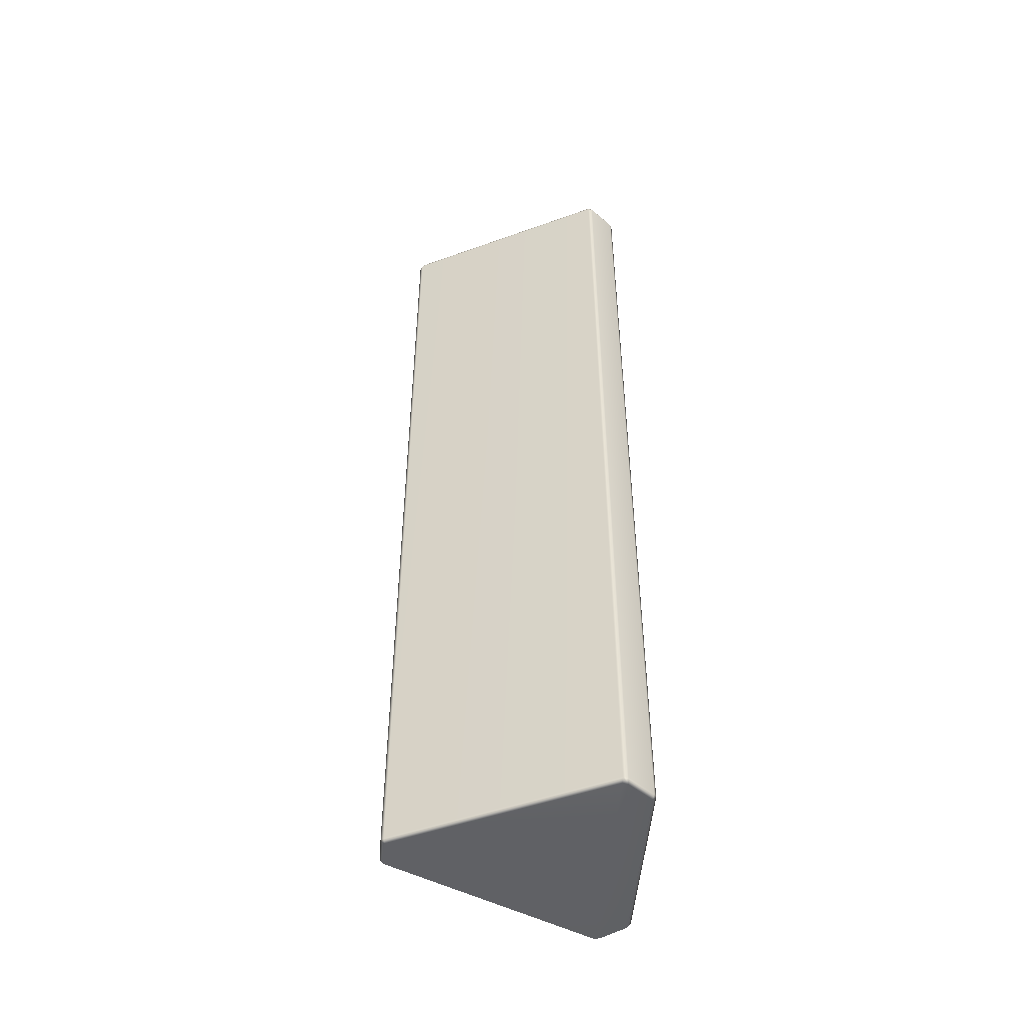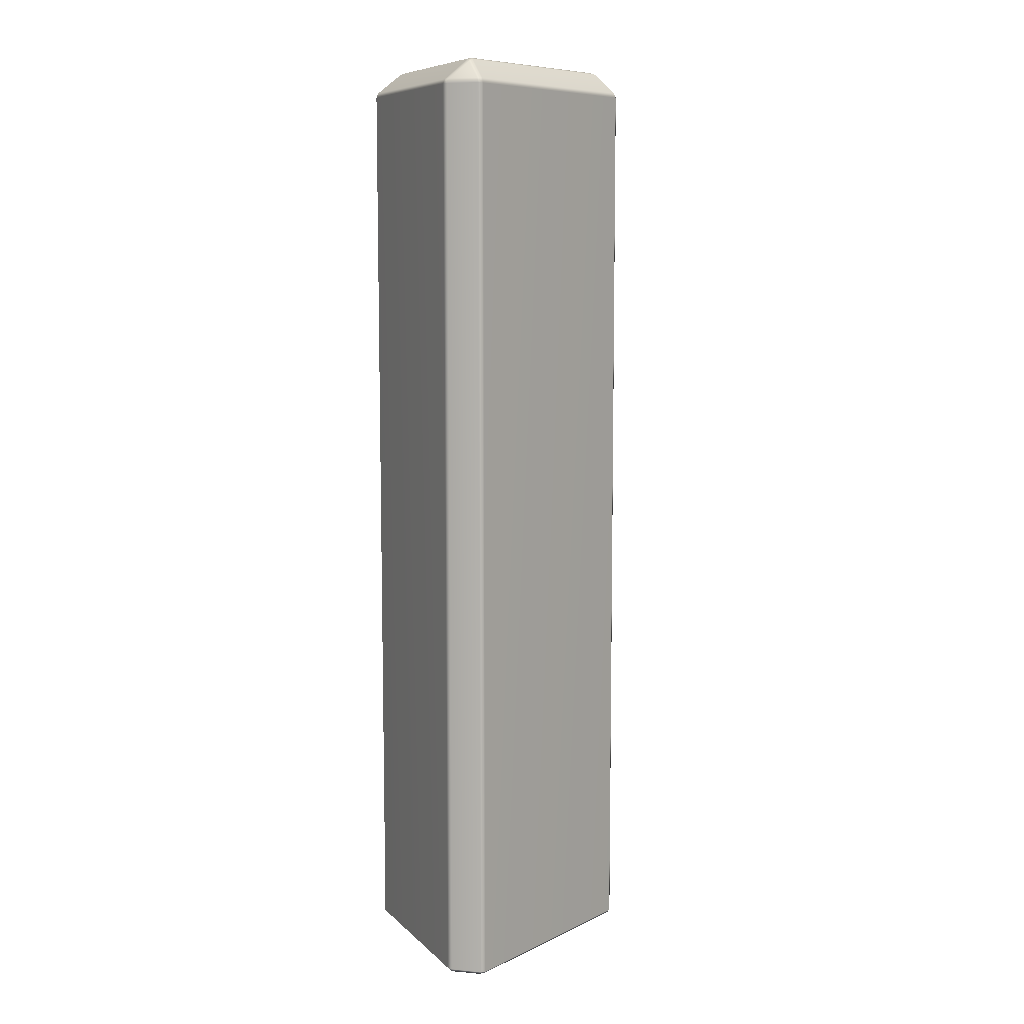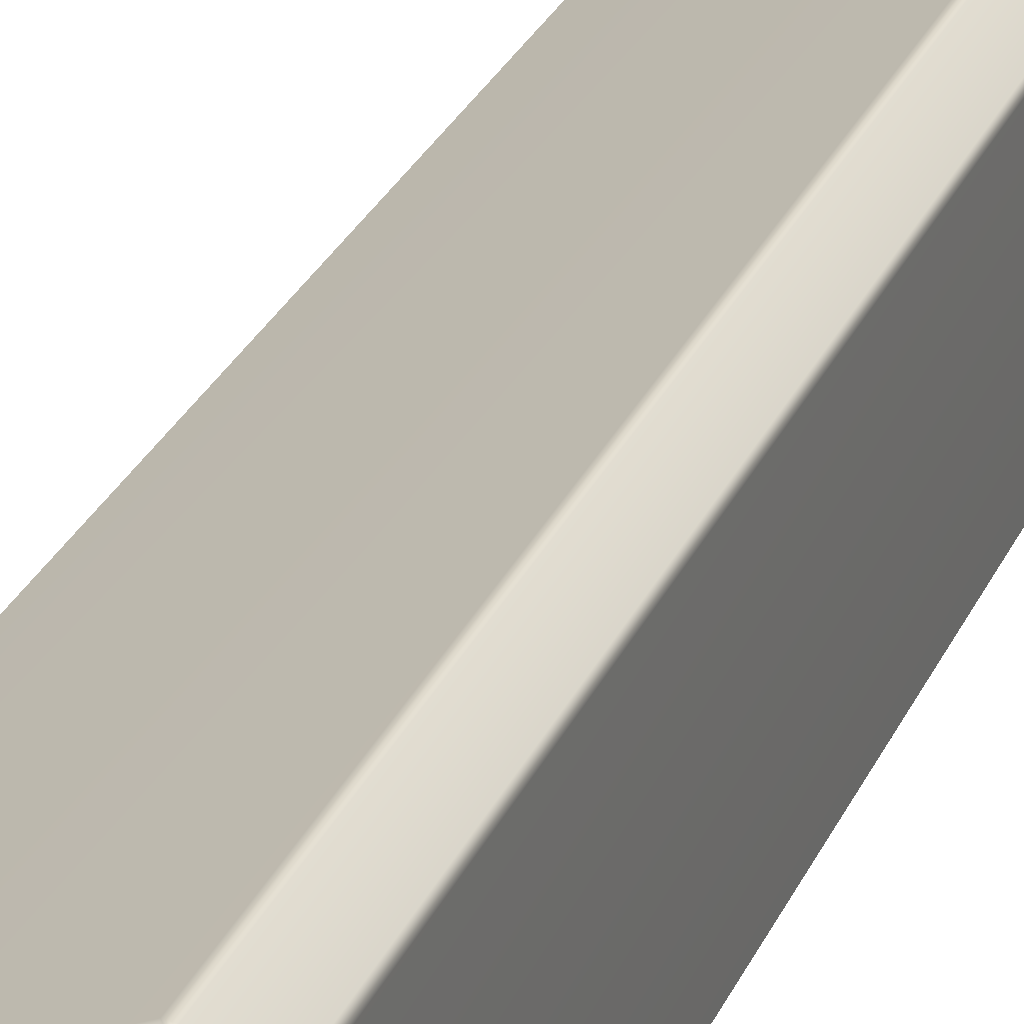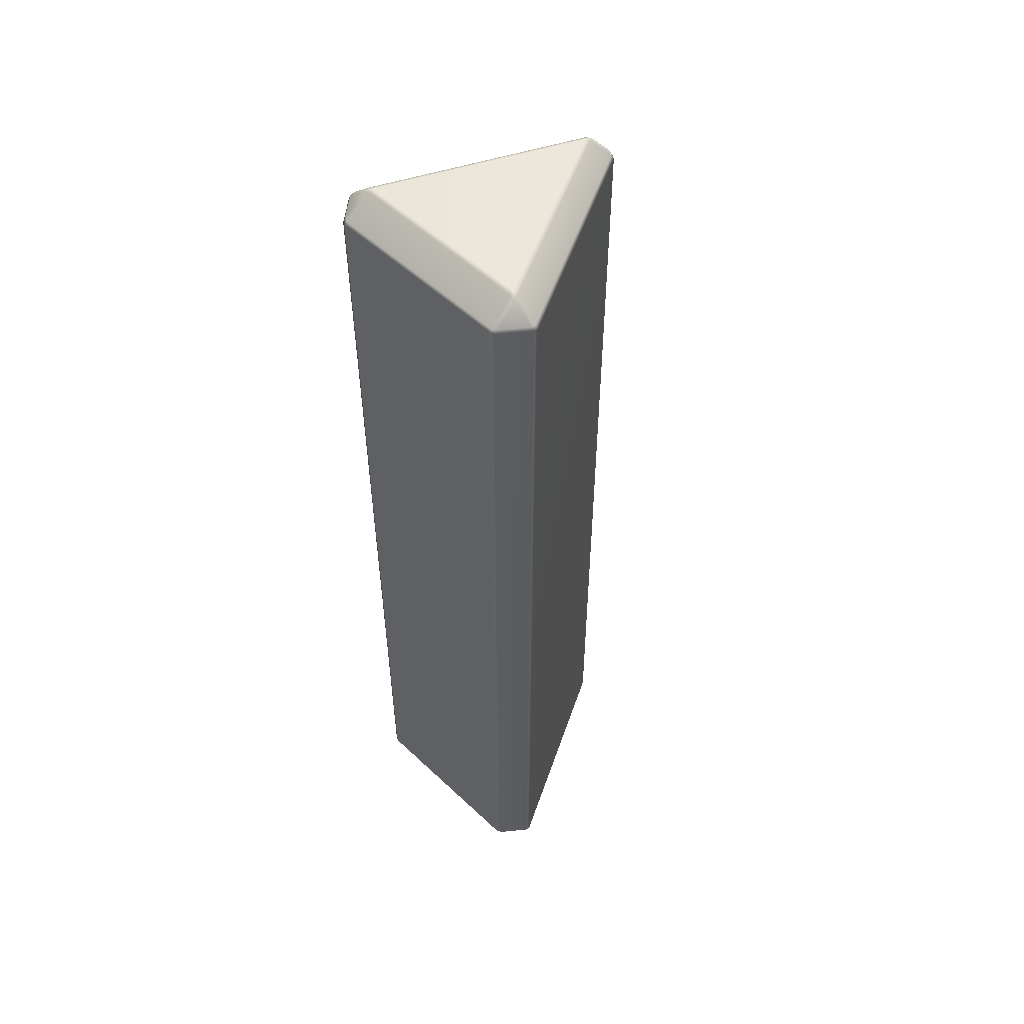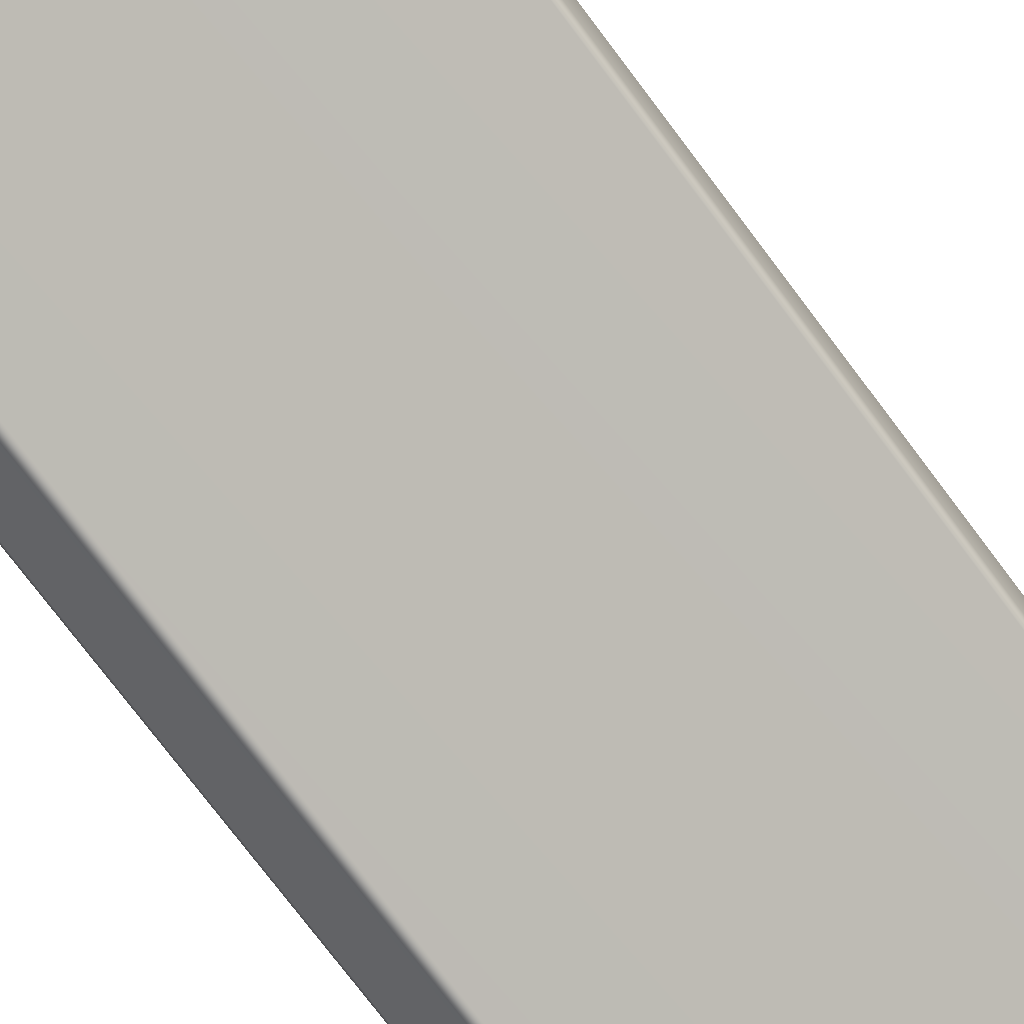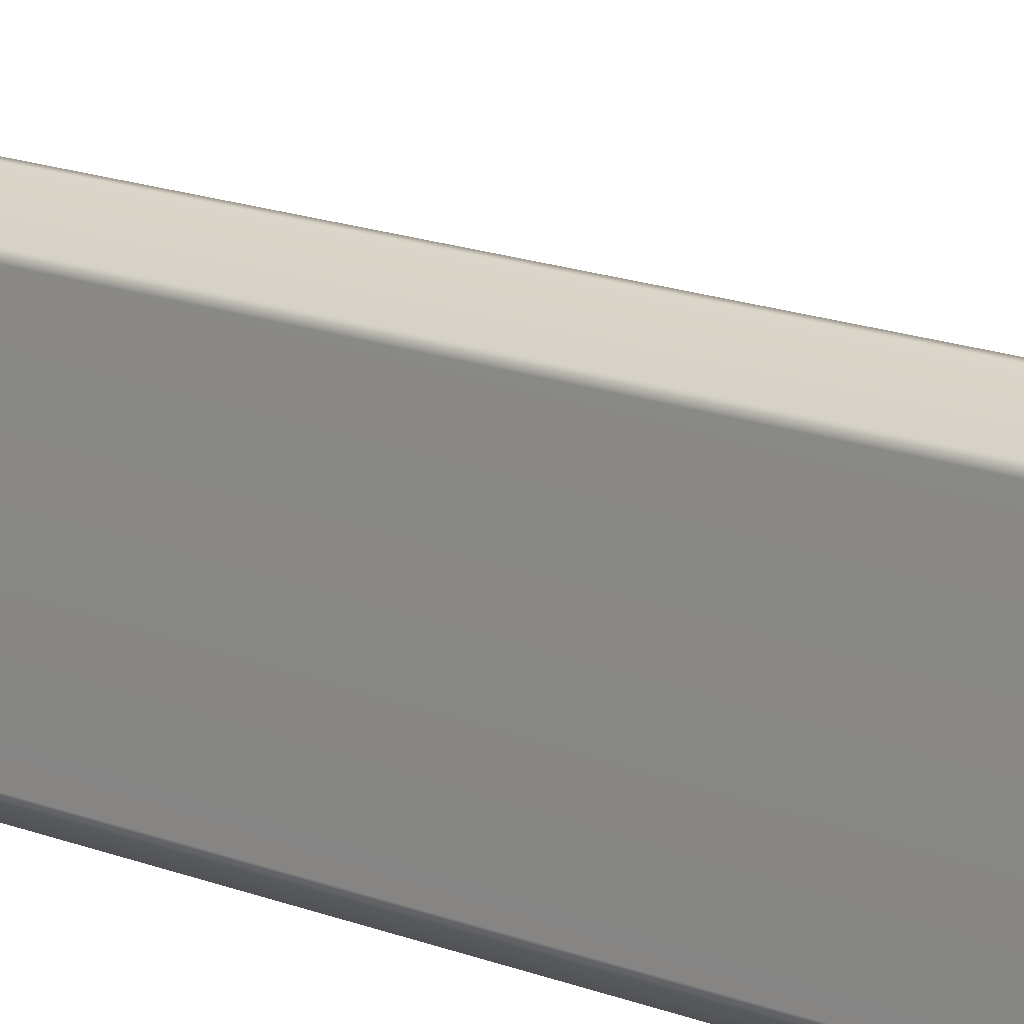
<metadata>
{"format":"obj","ext":"obj","renderer":"f3d","projection":"perspective","resolution":1024,"background":"white","views":[{"elev":-48.8,"azim":-4.4,"up":"+Y"},{"elev":8.5,"azim":154.8,"up":"+Y"},{"elev":29.3,"azim":21.1,"up":"+Z"},{"elev":53.0,"azim":135.0,"up":"+Y"},{"elev":-71.1,"azim":-143.7,"up":"+Z"},{"elev":17.7,"azim":126.8,"up":"+Z"}]}
</metadata>
<code>
g SM_training_wall_D
v -0.244 0.007987 -0.03792
v -0.2445 1.944 -0.03513
v -0.25 1.944 -0.02594
v -0.25 0.007982 -0.02833
v 0.182 0.007751 -0.2471
v 0.1822 1.944 -0.2472
v 0.1928 0.007675 -0.246
v 0.1929 1.944 -0.2459
v -0.2424 -9.611e-08 -0.03027
v 0.1822 -9.611e-08 -0.2384
v 0.182 0.007751 -0.2471
v -0.244 0.007987 -0.03792
v -0.25 0.007982 -0.02833
v -0.25 0.007982 -0.02833
v -0.25 0.007982 0.02918
v -0.2424 -9.611e-08 0.03111
v -0.2424 -9.611e-08 -0.03027
v -0.244 0.007987 0.03875
v 0.1822 -9.611e-08 -0.2384
v 0.1822 -9.611e-08 0.2384
v 0.1934 -9.611e-08 0.2352
v 0.1934 -9.611e-08 -0.2353
v 0.2425 -9.611e-08 -0.1964
v 0.2451 0.008026 -0.204
v 0.1928 0.007675 -0.246
v 0.2425 -9.611e-08 0.1964
v 0.1929 0.007749 0.2459
v 0.25 0.008026 0.1937
v 0.25 0.008026 -0.1937
v -0.2424 -9.611e-08 0.03111
v -0.244 0.007987 0.03875
v 0.182 0.00768 0.2472
v -0.2424 -9.611e-08 -0.03027
v 0.182 0.007751 -0.2471
v -0.25 0.007982 0.02918
v -0.25 1.944 0.0267
v -0.2445 1.944 0.03597
v -0.244 0.007987 0.03875
v -0.25 0.007982 -0.02833
v -0.25 1.944 -0.02594
v 0.1929 0.007749 0.2459
v 0.2451 0.008026 0.2039
v 0.2425 -9.611e-08 0.1964
v 0.25 0.008026 0.1937
v 0.182 0.00768 0.2472
v 0.1822 1.944 0.2472
v 0.1929 1.944 0.2459
v 0.1929 0.007749 0.2459
v 0.2452 1.944 0.2038
v 0.2451 0.008026 0.2039
v 0.25 1.944 0.1939
v 0.25 0.008026 0.1937
v 0.25 0.008026 -0.1937
v 0.25 1.944 -0.1939
v 0.2452 1.944 -0.2039
v 0.2451 0.008026 -0.204
v 0.1929 1.944 -0.2459
v 0.1928 0.007675 -0.246
v 0.25 1.944 0.1939
v 0.25 0.008026 0.1937
v -0.2408 1.954 0.03317
v 0.1821 1.954 0.2424
v 0.1822 1.944 0.2472
v -0.2445 1.944 0.03597
v -0.2072 1.996 0.006082
v 0.1821 1.996 0.1963
v -0.2462 1.955 0.0234
v -0.2177 1.99 0.0004236
v -0.2072 1.996 0.006082
v -0.2408 1.954 0.03317
v -0.2072 1.996 -0.005222
v -0.2408 1.954 -0.03233
v -0.2462 1.955 -0.02262
v -0.1956 2 0.0004236
v 0.1819 2 -0.1841
v 0.1821 1.996 -0.1955
v 0.1821 1.996 0.1963
v 0.1819 2 0.185
v 0.1924 1.996 -0.1881
v 0.1924 1.996 0.1889
v 0.2455 1.954 -0.1937
v 0.1929 1.991 -0.199
v 0.2389 1.954 -0.2039
v 0.1931 1.955 -0.2406
v 0.1821 1.954 -0.2424
v 0.1929 1.944 -0.2459
v 0.2452 1.944 -0.2039
v 0.2452 1.954 0.1934
v 0.239 1.954 0.2039
v 0.1931 1.991 0.1999
v 0.1821 1.954 0.2424
v 0.1931 1.955 0.2407
v -0.25 1.944 0.0267
v -0.25 1.944 -0.02594
v -0.2462 1.955 -0.02262
v -0.2462 1.955 0.0234
v -0.2177 1.99 0.0004236
v -0.2408 1.954 0.03317
v -0.2445 1.944 0.03597
v -0.2445 1.944 -0.03513
v 0.1822 1.944 -0.2472
v 0.1821 1.954 -0.2424
v -0.2408 1.954 -0.03233
v 0.1821 1.996 -0.1955
v -0.2072 1.996 -0.005222
v -0.2462 1.955 -0.02262
v -0.25 1.944 -0.02594
v 0.1931 1.955 -0.2406
v 0.1929 1.944 -0.2459
v 0.1931 1.955 0.2407
v 0.239 1.954 0.2039
v 0.2452 1.944 0.2038
v 0.1929 1.944 0.2459
v 0.1931 1.991 0.1999
v 0.1821 1.954 0.2424
v 0.1822 1.944 0.2472
v 0.25 1.944 0.1939
v 0.2452 1.954 0.1934
v 0.2452 1.954 0.1934
v 0.2455 1.954 -0.1937
v 0.25 1.944 -0.1939
v 0.25 1.944 0.1939
v 0.2452 1.944 -0.2039
v 0.2389 1.954 -0.2039
v -0.2445 1.944 0.03597
v 0.1822 1.944 0.2472
v 0.182 0.00768 0.2472
v -0.244 0.007987 0.03875
g SM_training_wall_D_0
f 3 2 1
f 4 3 1
f 5 1 2
f 6 5 2
f 5 6 7
f 6 8 7
f 11 10 9
f 12 11 9
f 9 13 12
f 16 15 14
f 17 16 14
f 16 18 15
f 21 20 19
f 22 21 19
f 22 23 21
f 24 23 22
f 25 24 22
f 25 22 19
f 23 26 21
f 21 26 27
f 26 23 28
f 23 29 28
f 23 24 29
f 19 20 30
f 30 20 31
f 20 32 31
f 32 20 21
f 27 32 21
f 33 19 30
f 34 25 19
f 37 36 35
f 38 37 35
f 39 35 36
f 40 39 36
f 43 42 41
f 43 44 42
f 47 46 45
f 48 47 45
f 47 48 49
f 48 50 49
f 51 49 50
f 52 51 50
f 55 54 53
f 56 55 53
f 55 56 57
f 56 58 57
f 53 54 59
f 60 53 59
f 63 62 61
f 64 63 61
f 61 62 65
f 62 66 65
f 69 68 67
f 70 69 67
f 68 69 71
f 68 71 72
f 73 68 72
f 69 74 71
f 74 75 71
f 75 76 71
f 69 77 74
f 77 78 74
f 78 75 74
f 79 75 78
f 76 75 79
f 80 79 78
f 81 79 80
f 79 81 82
f 82 76 79
f 81 83 82
f 82 84 76
f 84 82 83
f 84 85 76
f 84 83 86
f 83 87 86
f 88 81 80
f 89 88 80
f 90 89 80
f 90 80 78
f 77 90 78
f 90 77 91
f 92 90 91
f 95 94 93
f 96 95 93
f 97 95 96
f 96 93 98
f 93 99 98
f 102 101 100
f 103 102 100
f 104 102 103
f 105 104 103
f 106 103 100
f 107 106 100
f 102 108 101
f 108 109 101
f 112 111 110
f 113 112 110
f 110 111 114
f 110 115 113
f 115 116 113
f 111 112 117
f 118 111 117
f 121 120 119
f 122 121 119
f 120 121 123
f 124 120 123
f 127 126 125
f 128 127 125

</code>
